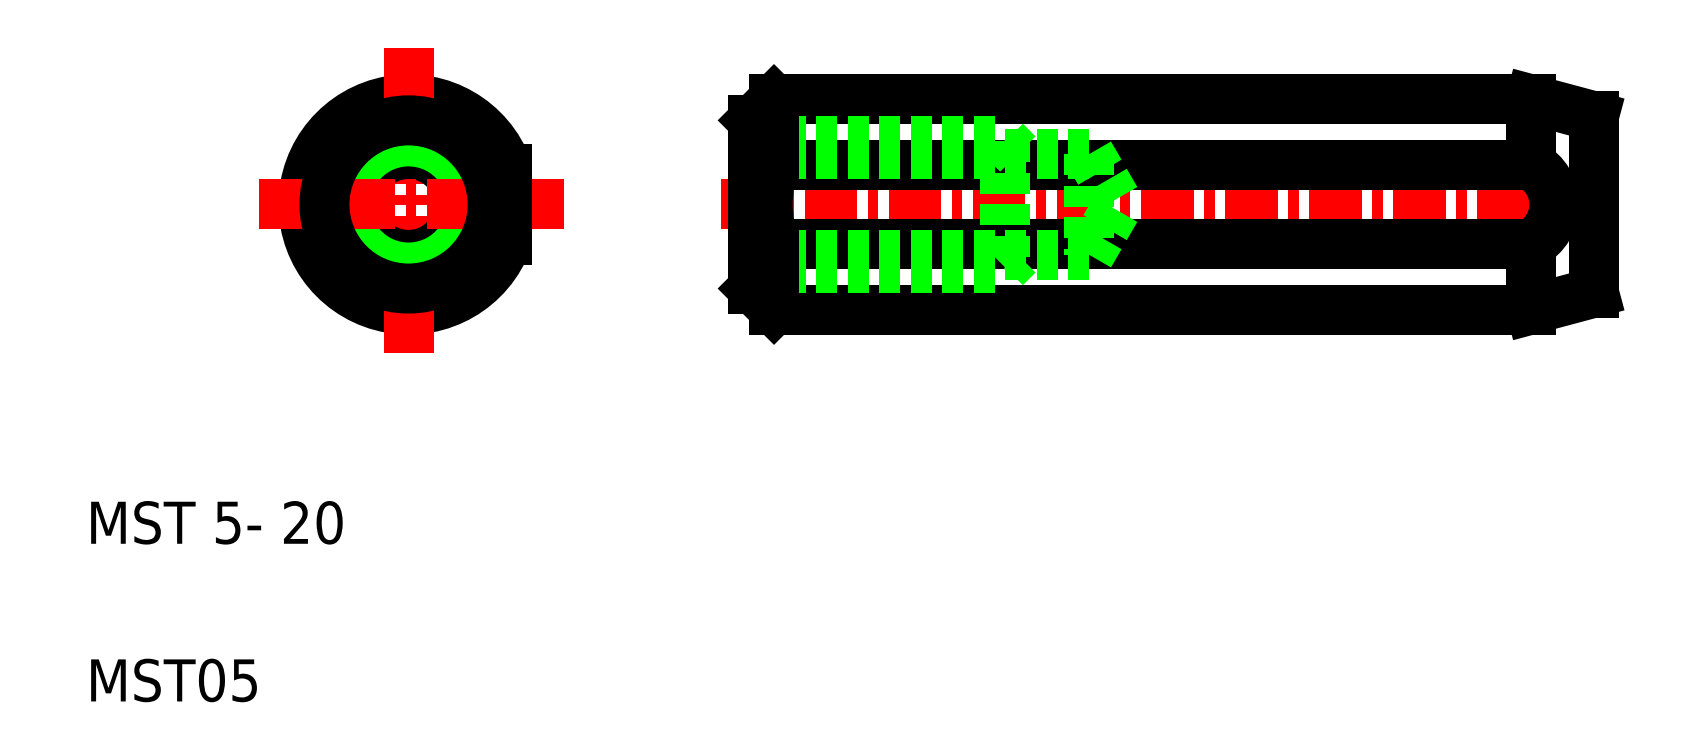
<metadata>
{"format":"dxf","ext":"dxf","renderer":"ezdxf+matplotlib","layout":"modelspace","background":"white","min_lineweight":24,"dpi":150}
</metadata>
<code>
0
SECTION
2
ENTITIES
0
LINE
8
CENTER
10
113.6
20
176.8
30
0
11
135.1
21
176.8
31
0
0
ARC
8
0
10
106.2
20
176.8
30
0
40
2.5
50
19.95
51
340.1
0
LINE
8
CENTER
10
106.2
20
180.5
30
0
11
106.2
21
173.2
31
0
0
TEXT
8
0
10
98.55
20
168.7
30
0
40
1
1
MST 5- 20
0
TEXT
8
0
10
98.55
20
164.9
30
0
40
1
1
MST05
0
CIRCLE
8
0
10
106.2
20
176.8
30
0
40
1.2
0
CIRCLE
8
0
10
106.2
20
176.8
30
0
40
1.5
0
LINE
8
CENTER
10
109.9
20
176.8
30
0
11
102.6
21
176.8
31
0
0
LINE
8
0
10
132.9
20
174.3
30
0
11
134.4
21
174.7
31
0
0
LINE
8
0
10
114.9
20
174.3
30
0
11
114.4
21
174.8
31
0
0
LINE
8
0
10
132.9
20
175.8
30
0
11
132.9
21
174.3
31
0
0
LINE
8
0
10
114.9
20
174.3
30
0
11
132.9
21
174.3
31
0
0
LINE
8
0
10
114.9
20
179.3
30
0
11
132.9
21
179.3
31
0
0
LINE
8
0
10
114.9
20
177.7
30
0
11
132.9
21
177.7
31
0
0
LINE
8
0
10
114.9
20
175.8
30
0
11
132.9
21
175.8
31
0
0
LINE
8
0
10
114.4
20
178.3
30
0
11
120.4
21
178.3
31
0
0
LINE
8
0
10
114.4
20
178
30
0
11
122.4
21
178
31
0
0
LINE
8
0
10
114.4
20
175.6
30
0
11
122.4
21
175.6
31
0
0
LINE
8
0
10
114.4
20
175.3
30
0
11
120.4
21
175.3
31
0
0
LINE
8
0
10
114.4
20
178.8
30
0
11
114.4
21
174.8
31
0
0
ARC
8
0
10
117.8
20
176.8
30
0
40
3
50
161.8
51
198.2
0
LINE
8
0
10
114.9
20
179.3
30
0
11
114.4
21
178.8
31
0
0
LINE
8
0
10
122.4
20
178
30
0
11
123.1
21
176.8
31
0
0
LINE
8
0
10
122.4
20
175.6
30
0
11
123.1
21
176.8
31
0
0
LINE
8
0
10
120.4
20
178.3
30
0
11
120.4
21
175.3
31
0
0
LINE
8
0
10
122.4
20
178
30
0
11
122.4
21
175.6
31
0
0
LINE
8
0
10
120.4
20
175.3
30
0
11
120.7
21
175.6
31
0
0
LINE
8
0
10
120.4
20
178.3
30
0
11
120.7
21
178
31
0
0
LINE
8
0
10
134.4
20
178.9
30
0
11
134.4
21
174.7
31
0
0
LINE
8
0
10
132.9
20
179.3
30
0
11
132.9
21
177.7
31
0
0
LINE
8
0
10
132.9
20
179.3
30
0
11
134.4
21
178.9
31
0
0
LINE
8
0
10
132.9
20
179.1
30
0
11
132.9
21
179.1
31
0
0
LINE
8
0
10
114.9
20
179.3
30
0
11
114.9
21
177.7
31
0
0
LINE
8
0
10
114.9
20
175.8
30
0
11
114.9
21
174.3
31
0
0
CIRCLE
8
0
10
106.2
20
176.8
30
0
40
2
0
ARC
8
0
10
132.4
20
176.8
30
0
40
1.064
50
298.3
51
61.73
0
LINE
8
0
10
108.6
20
175.9
30
0
11
108.6
21
177.6
31
0
0
ENDSEC
0
EOF

</code>
